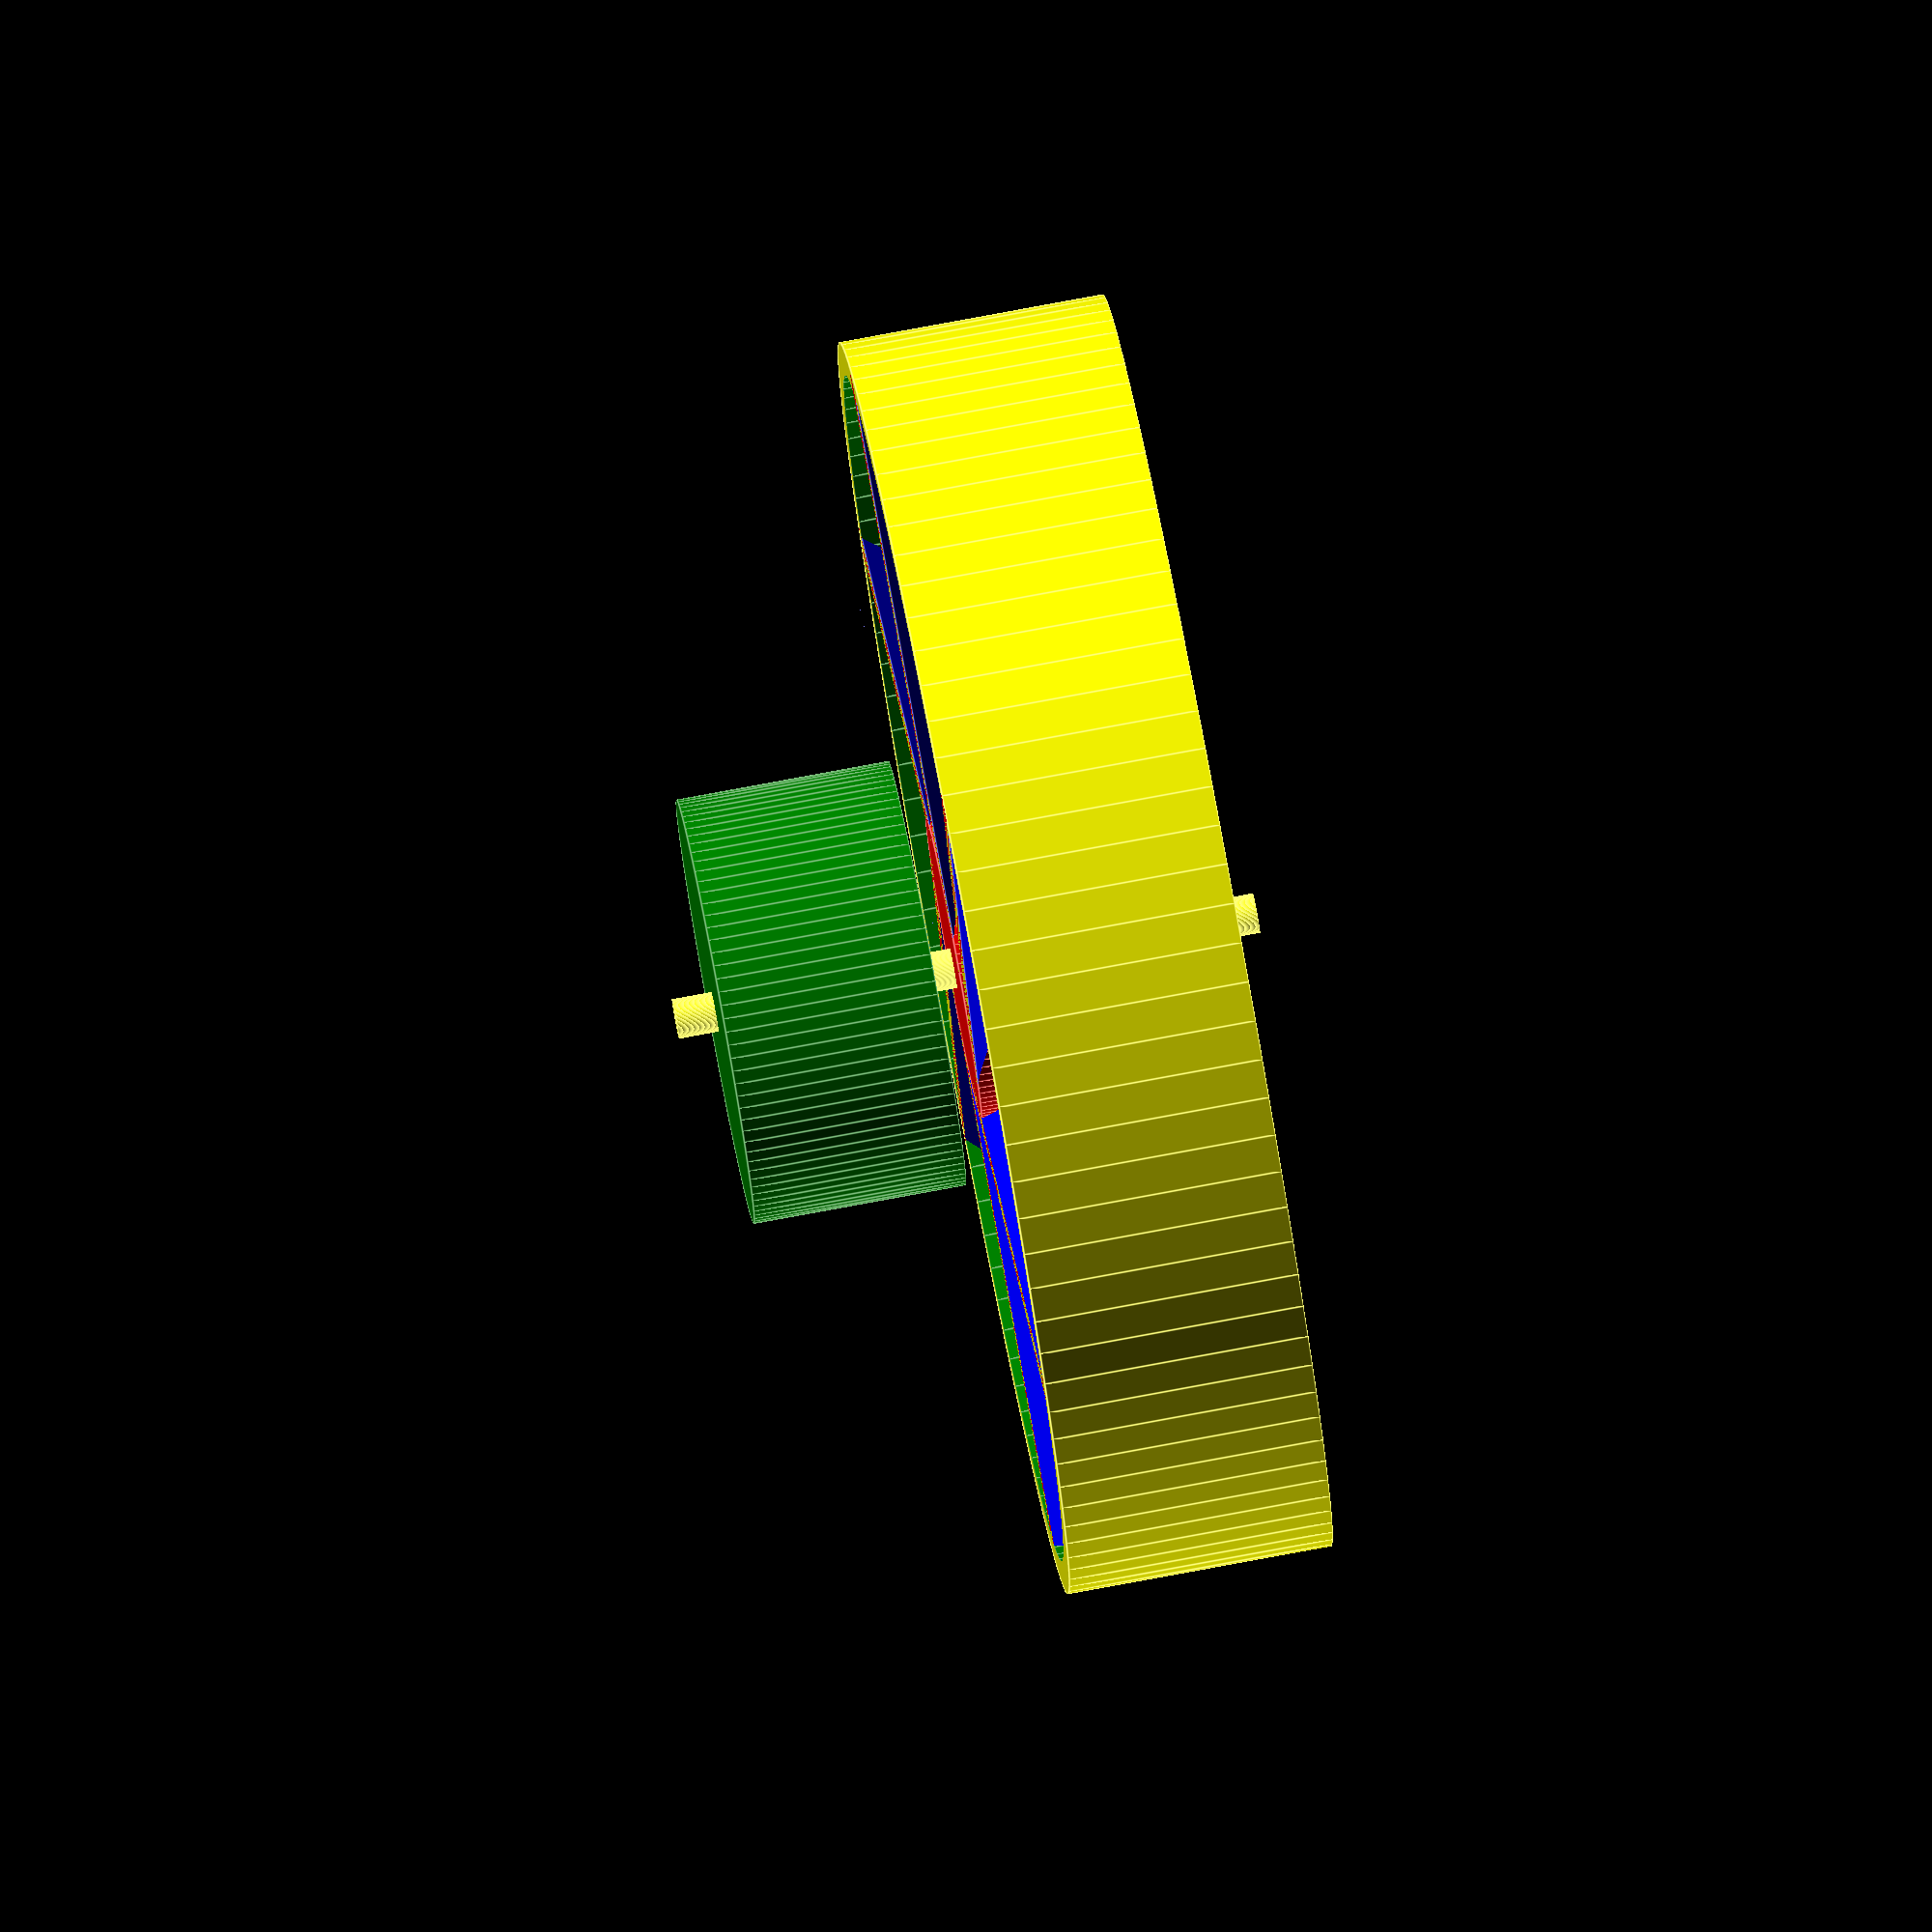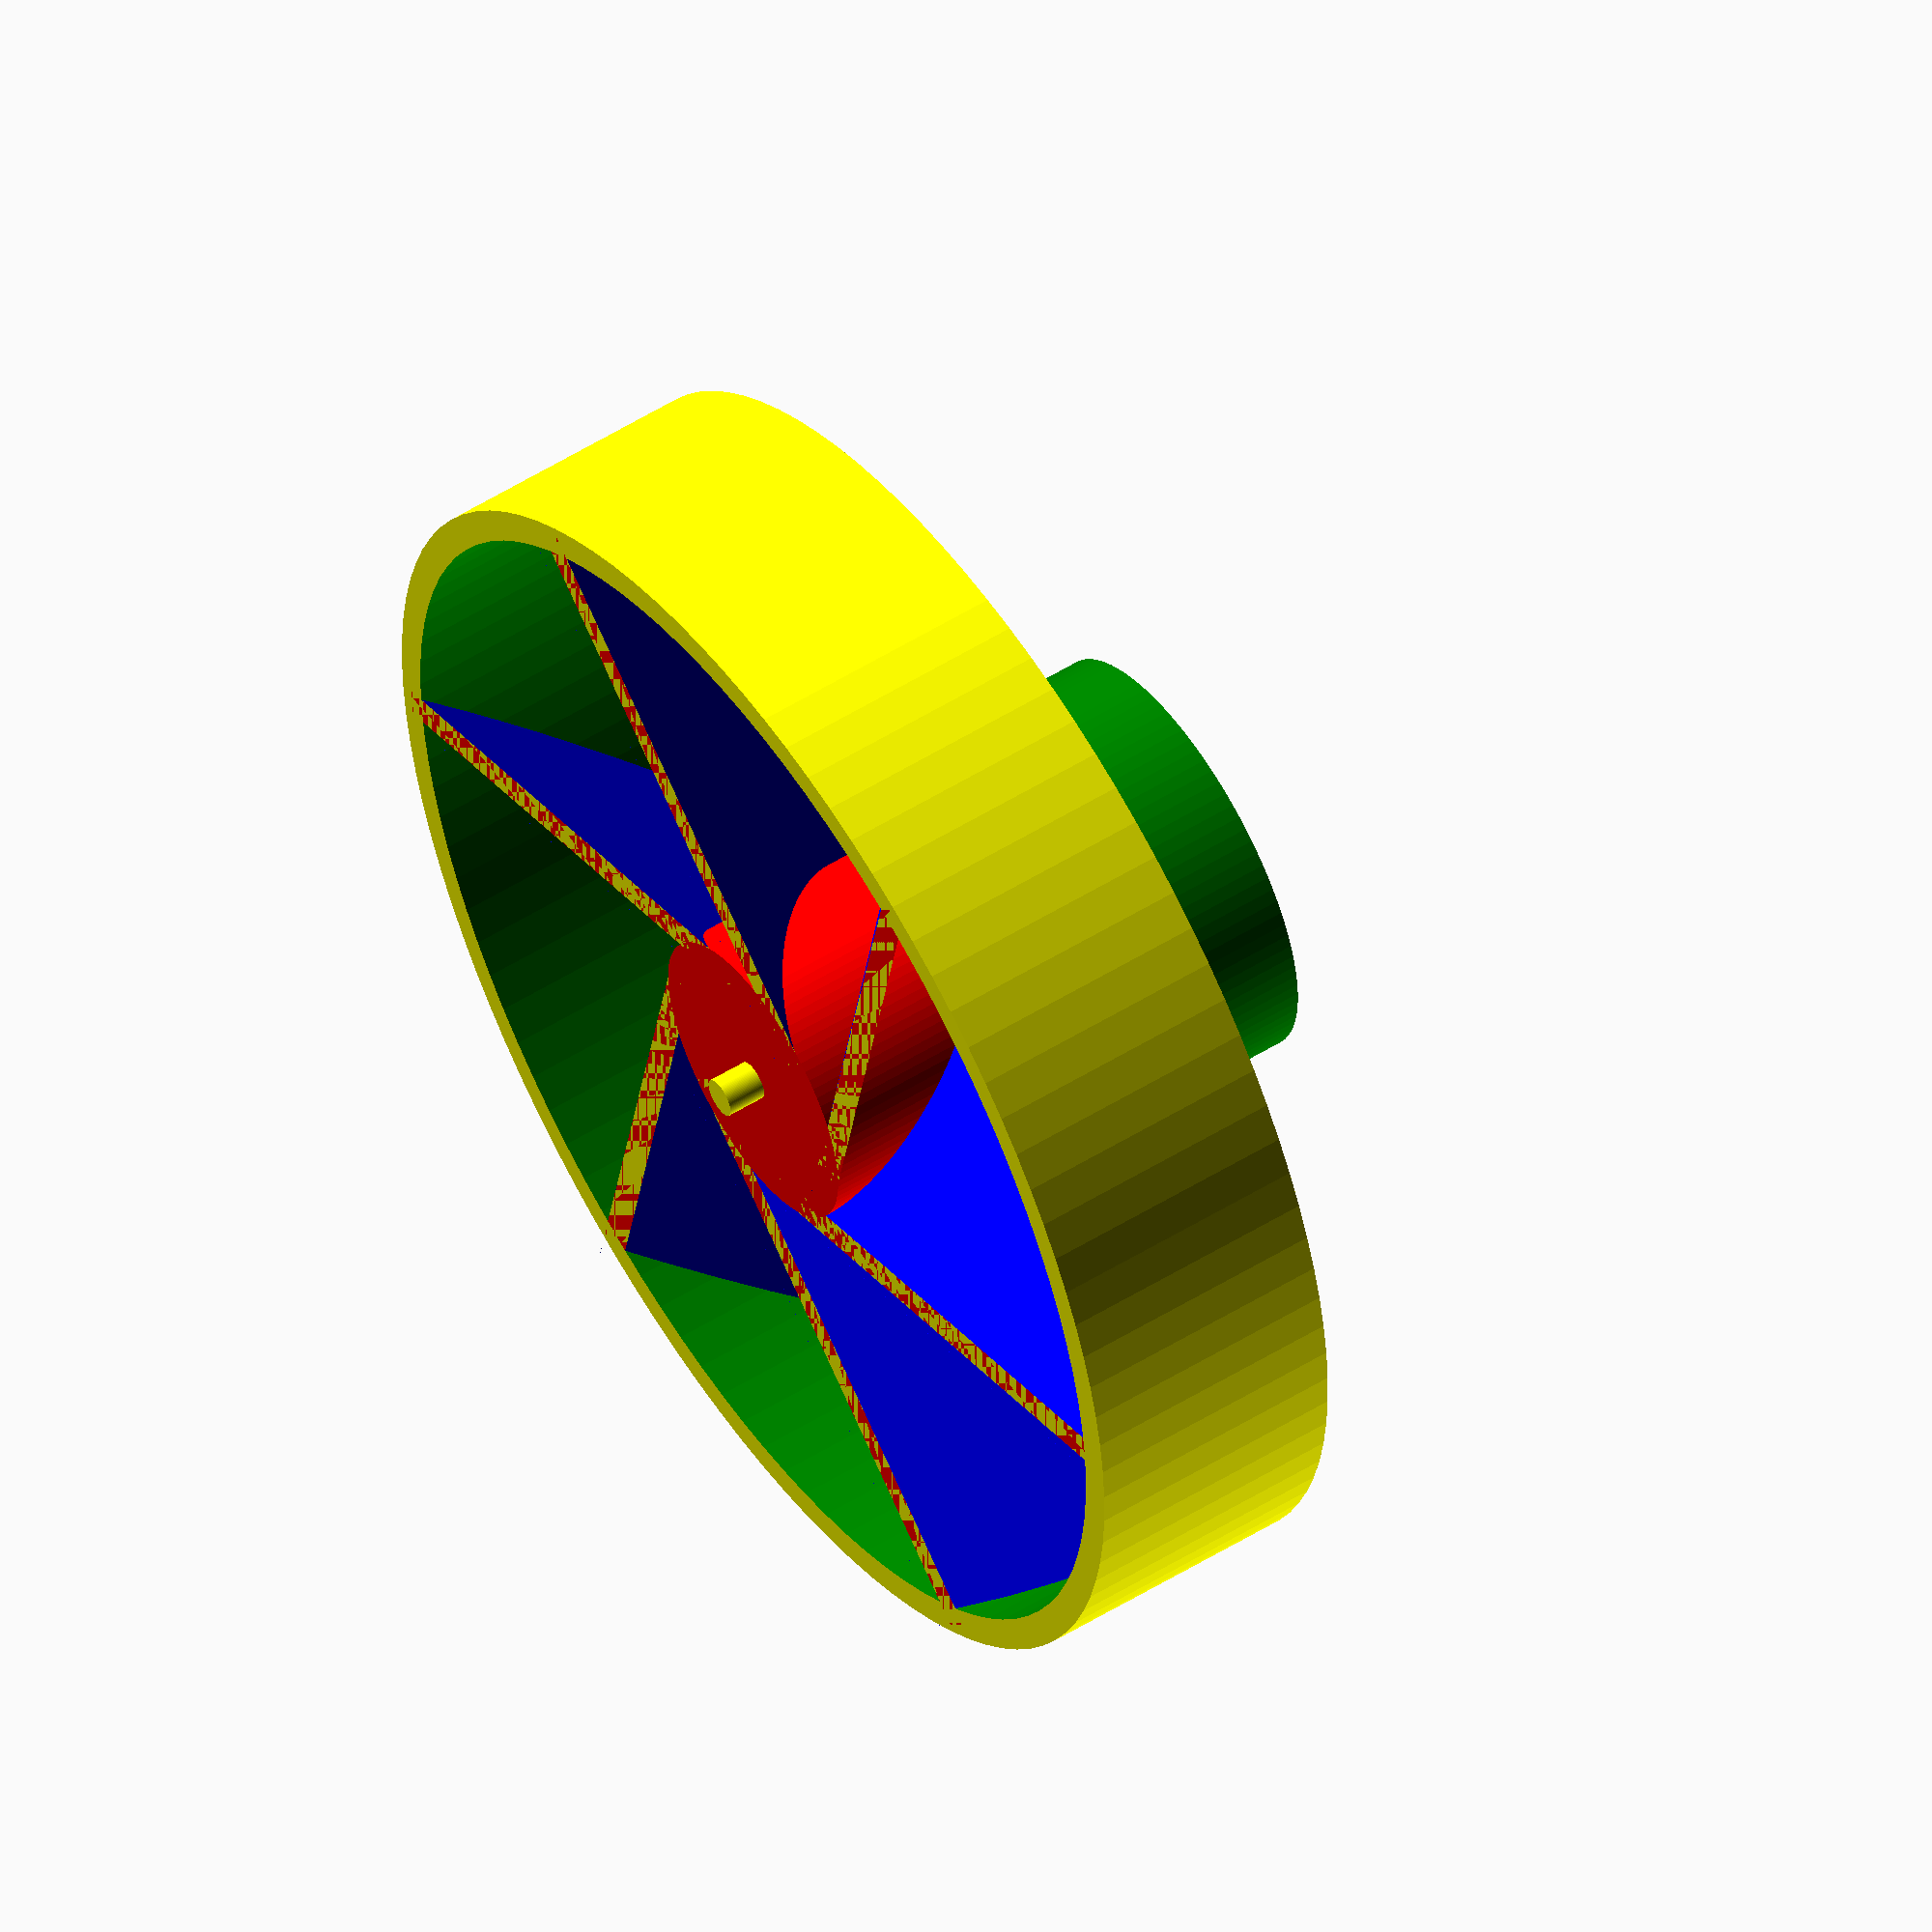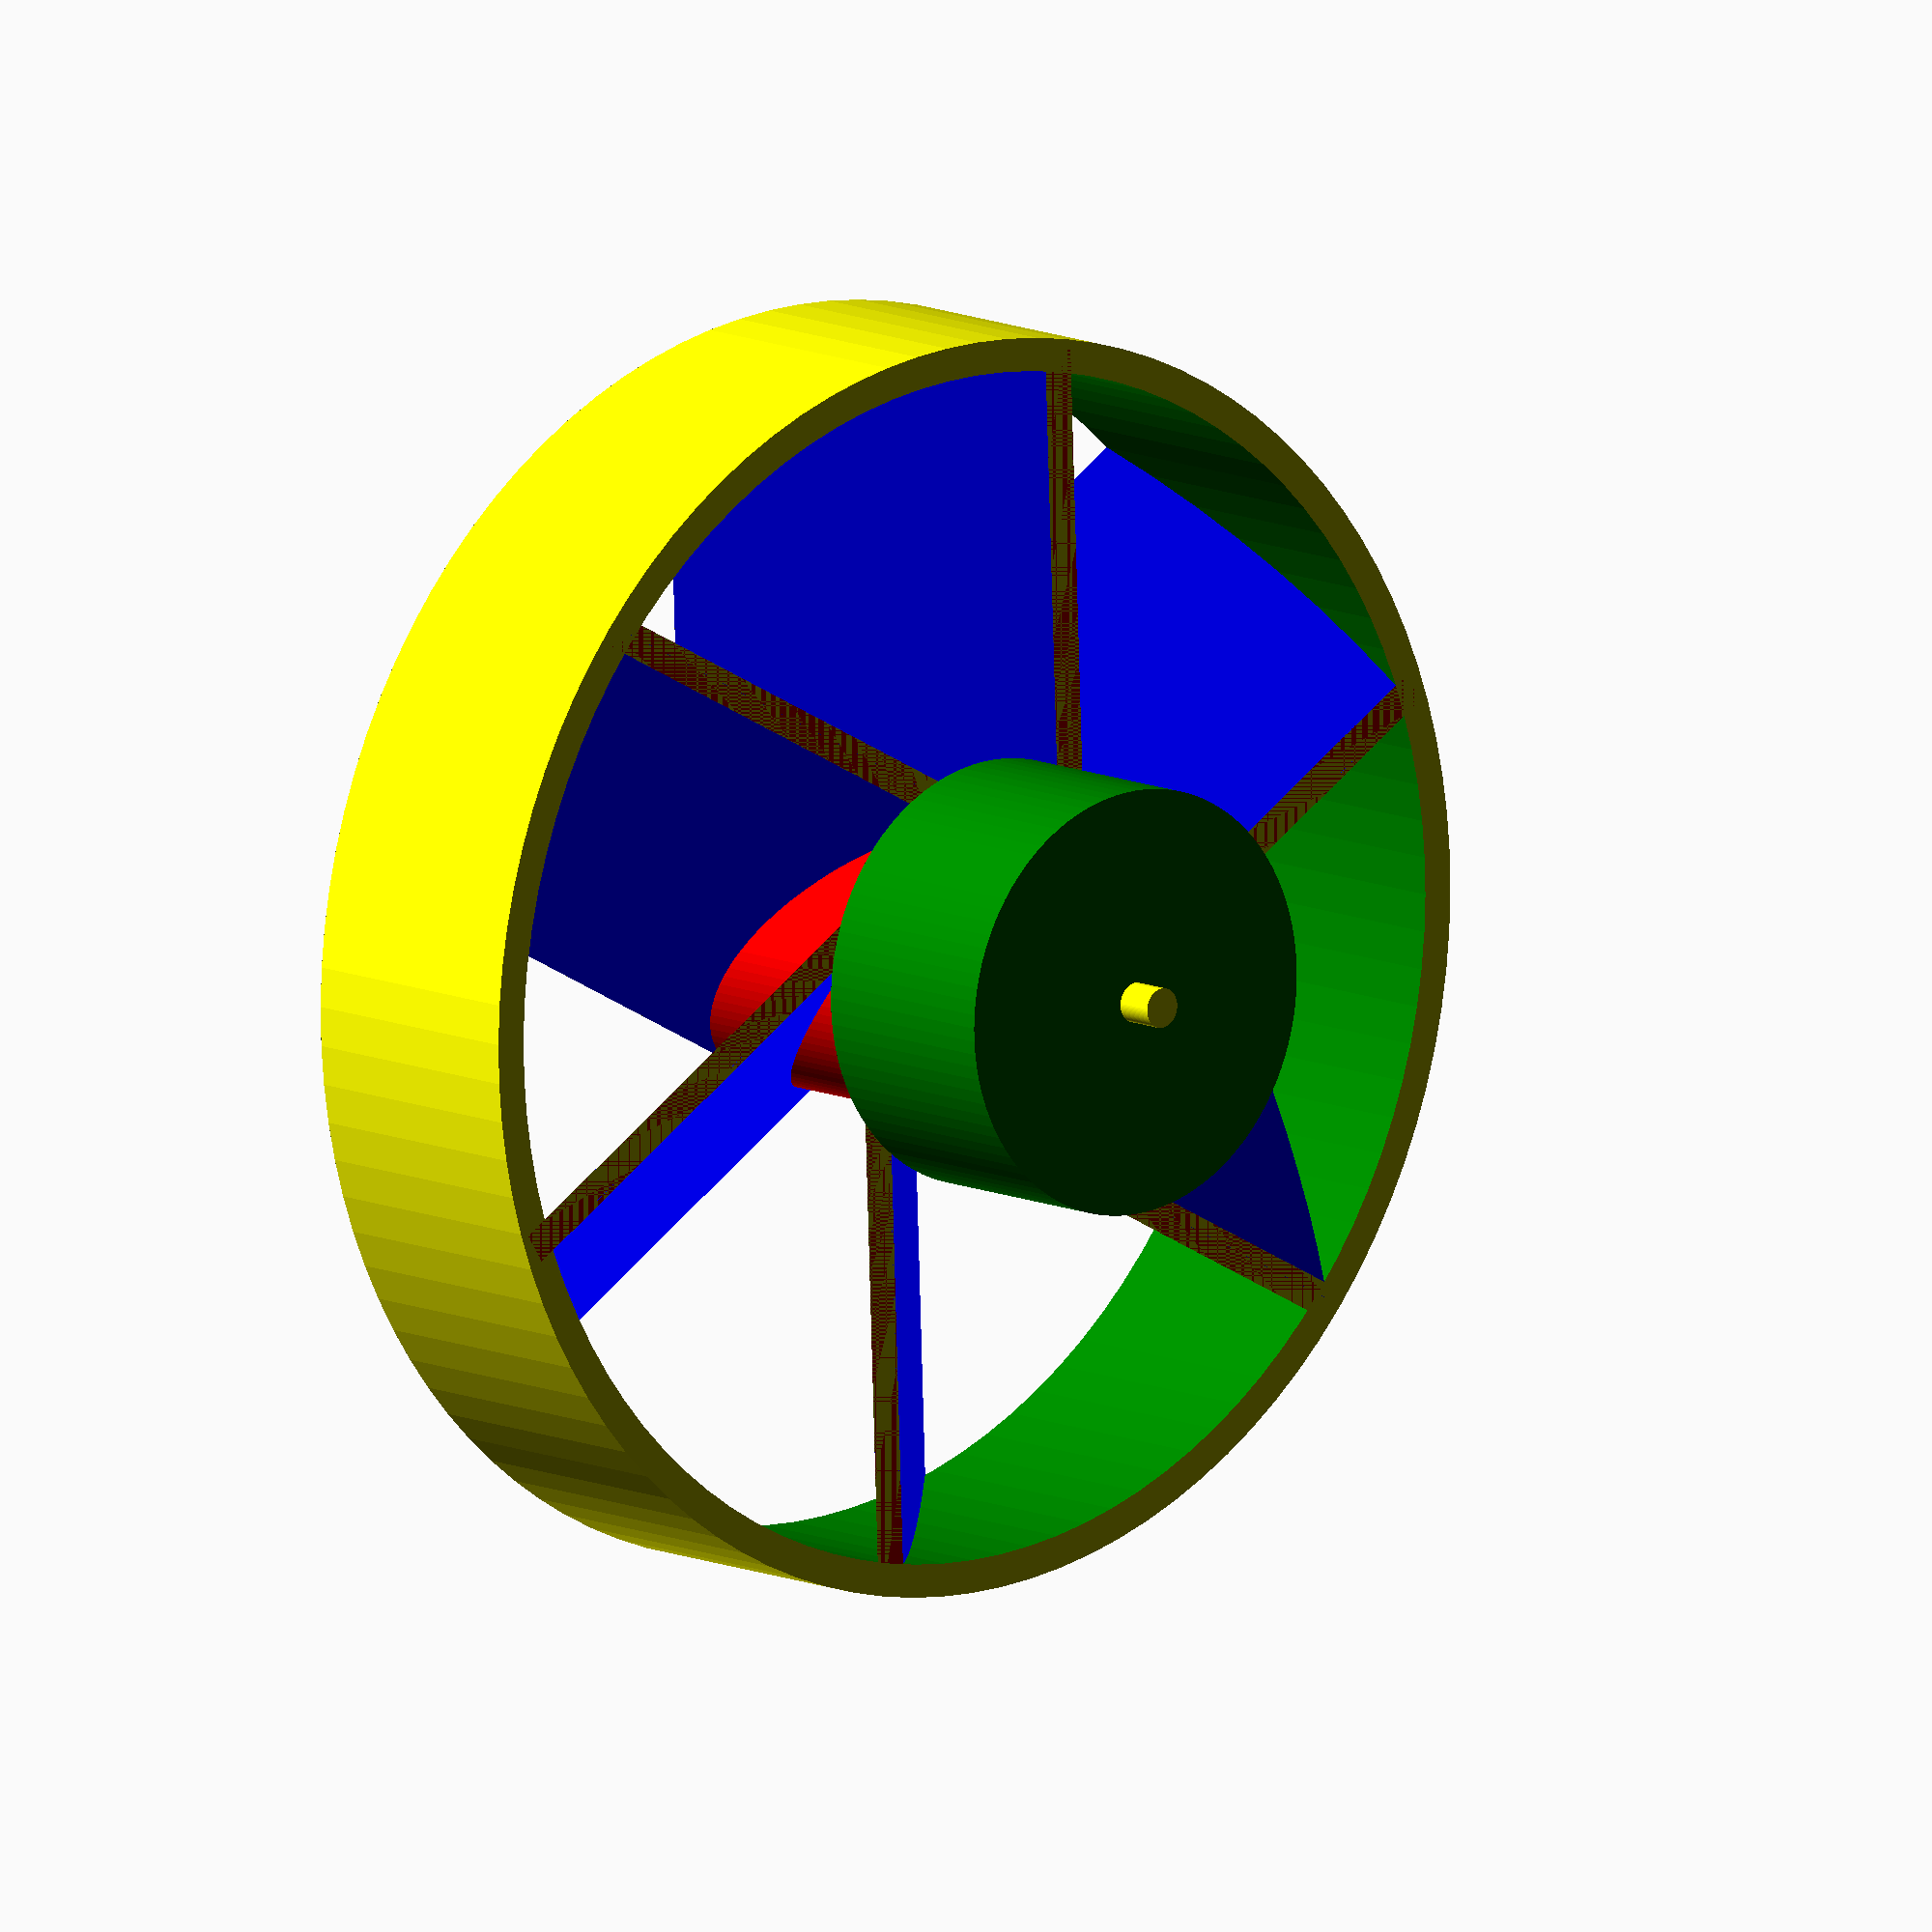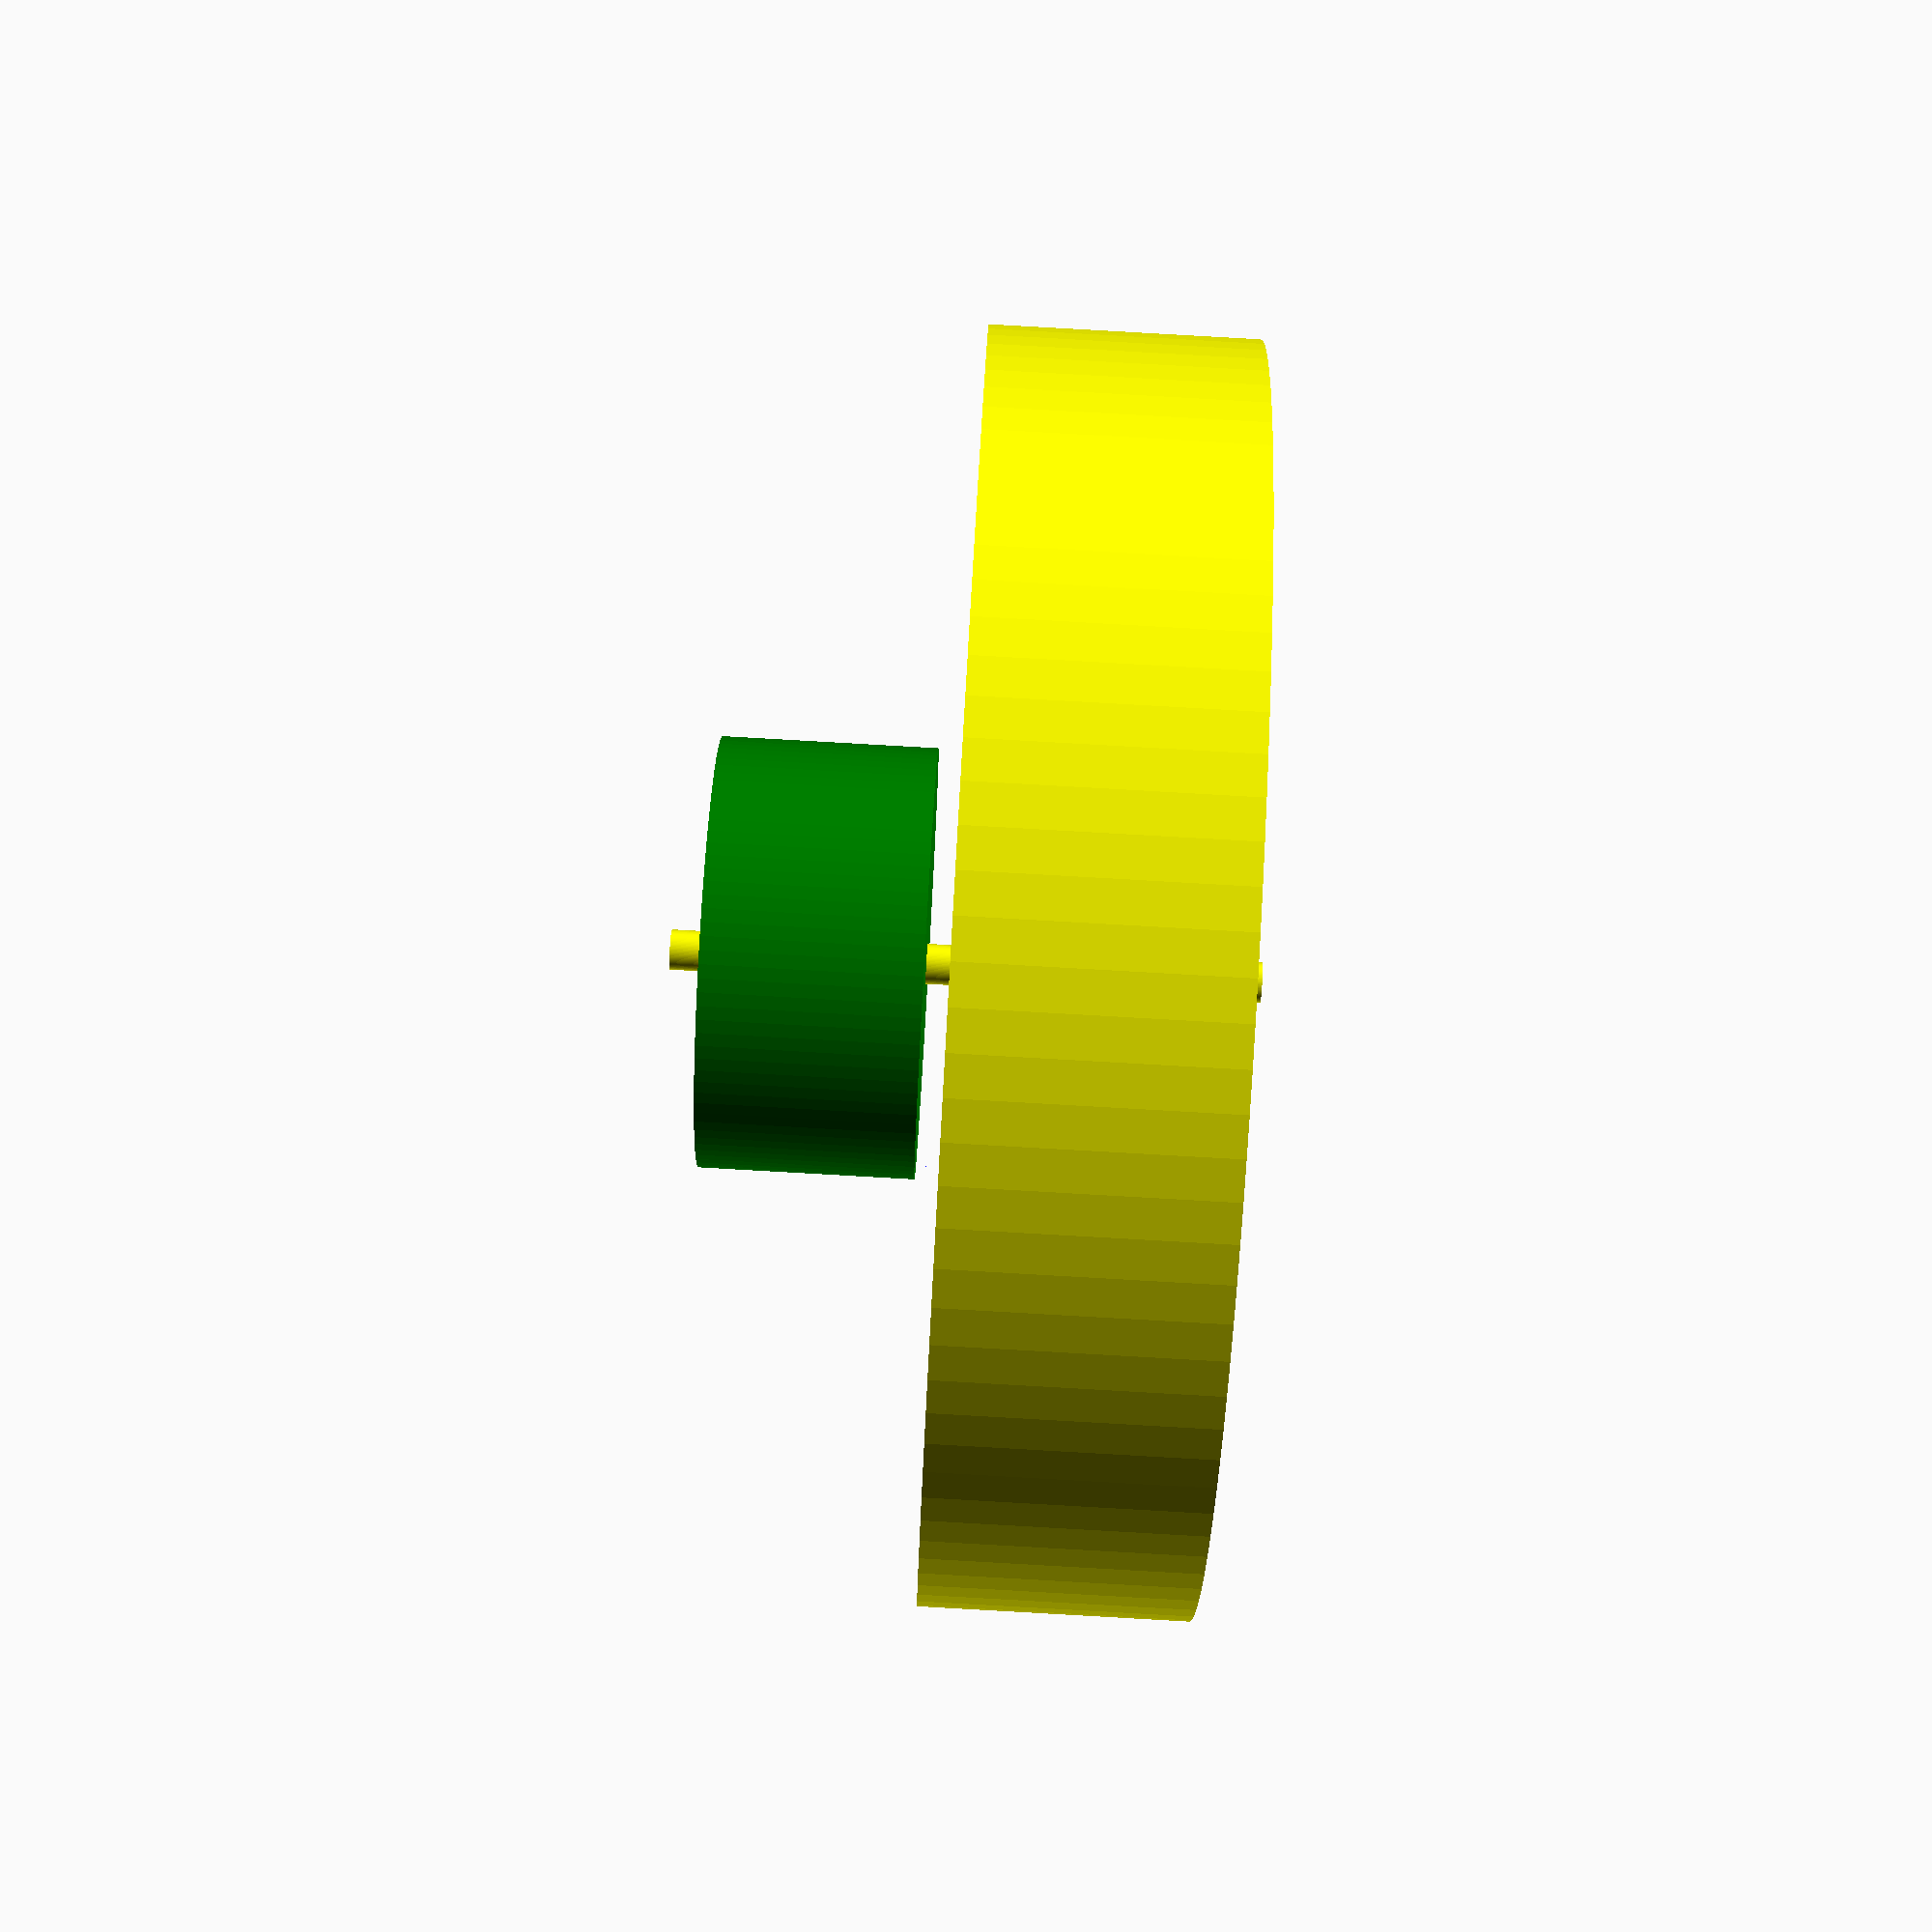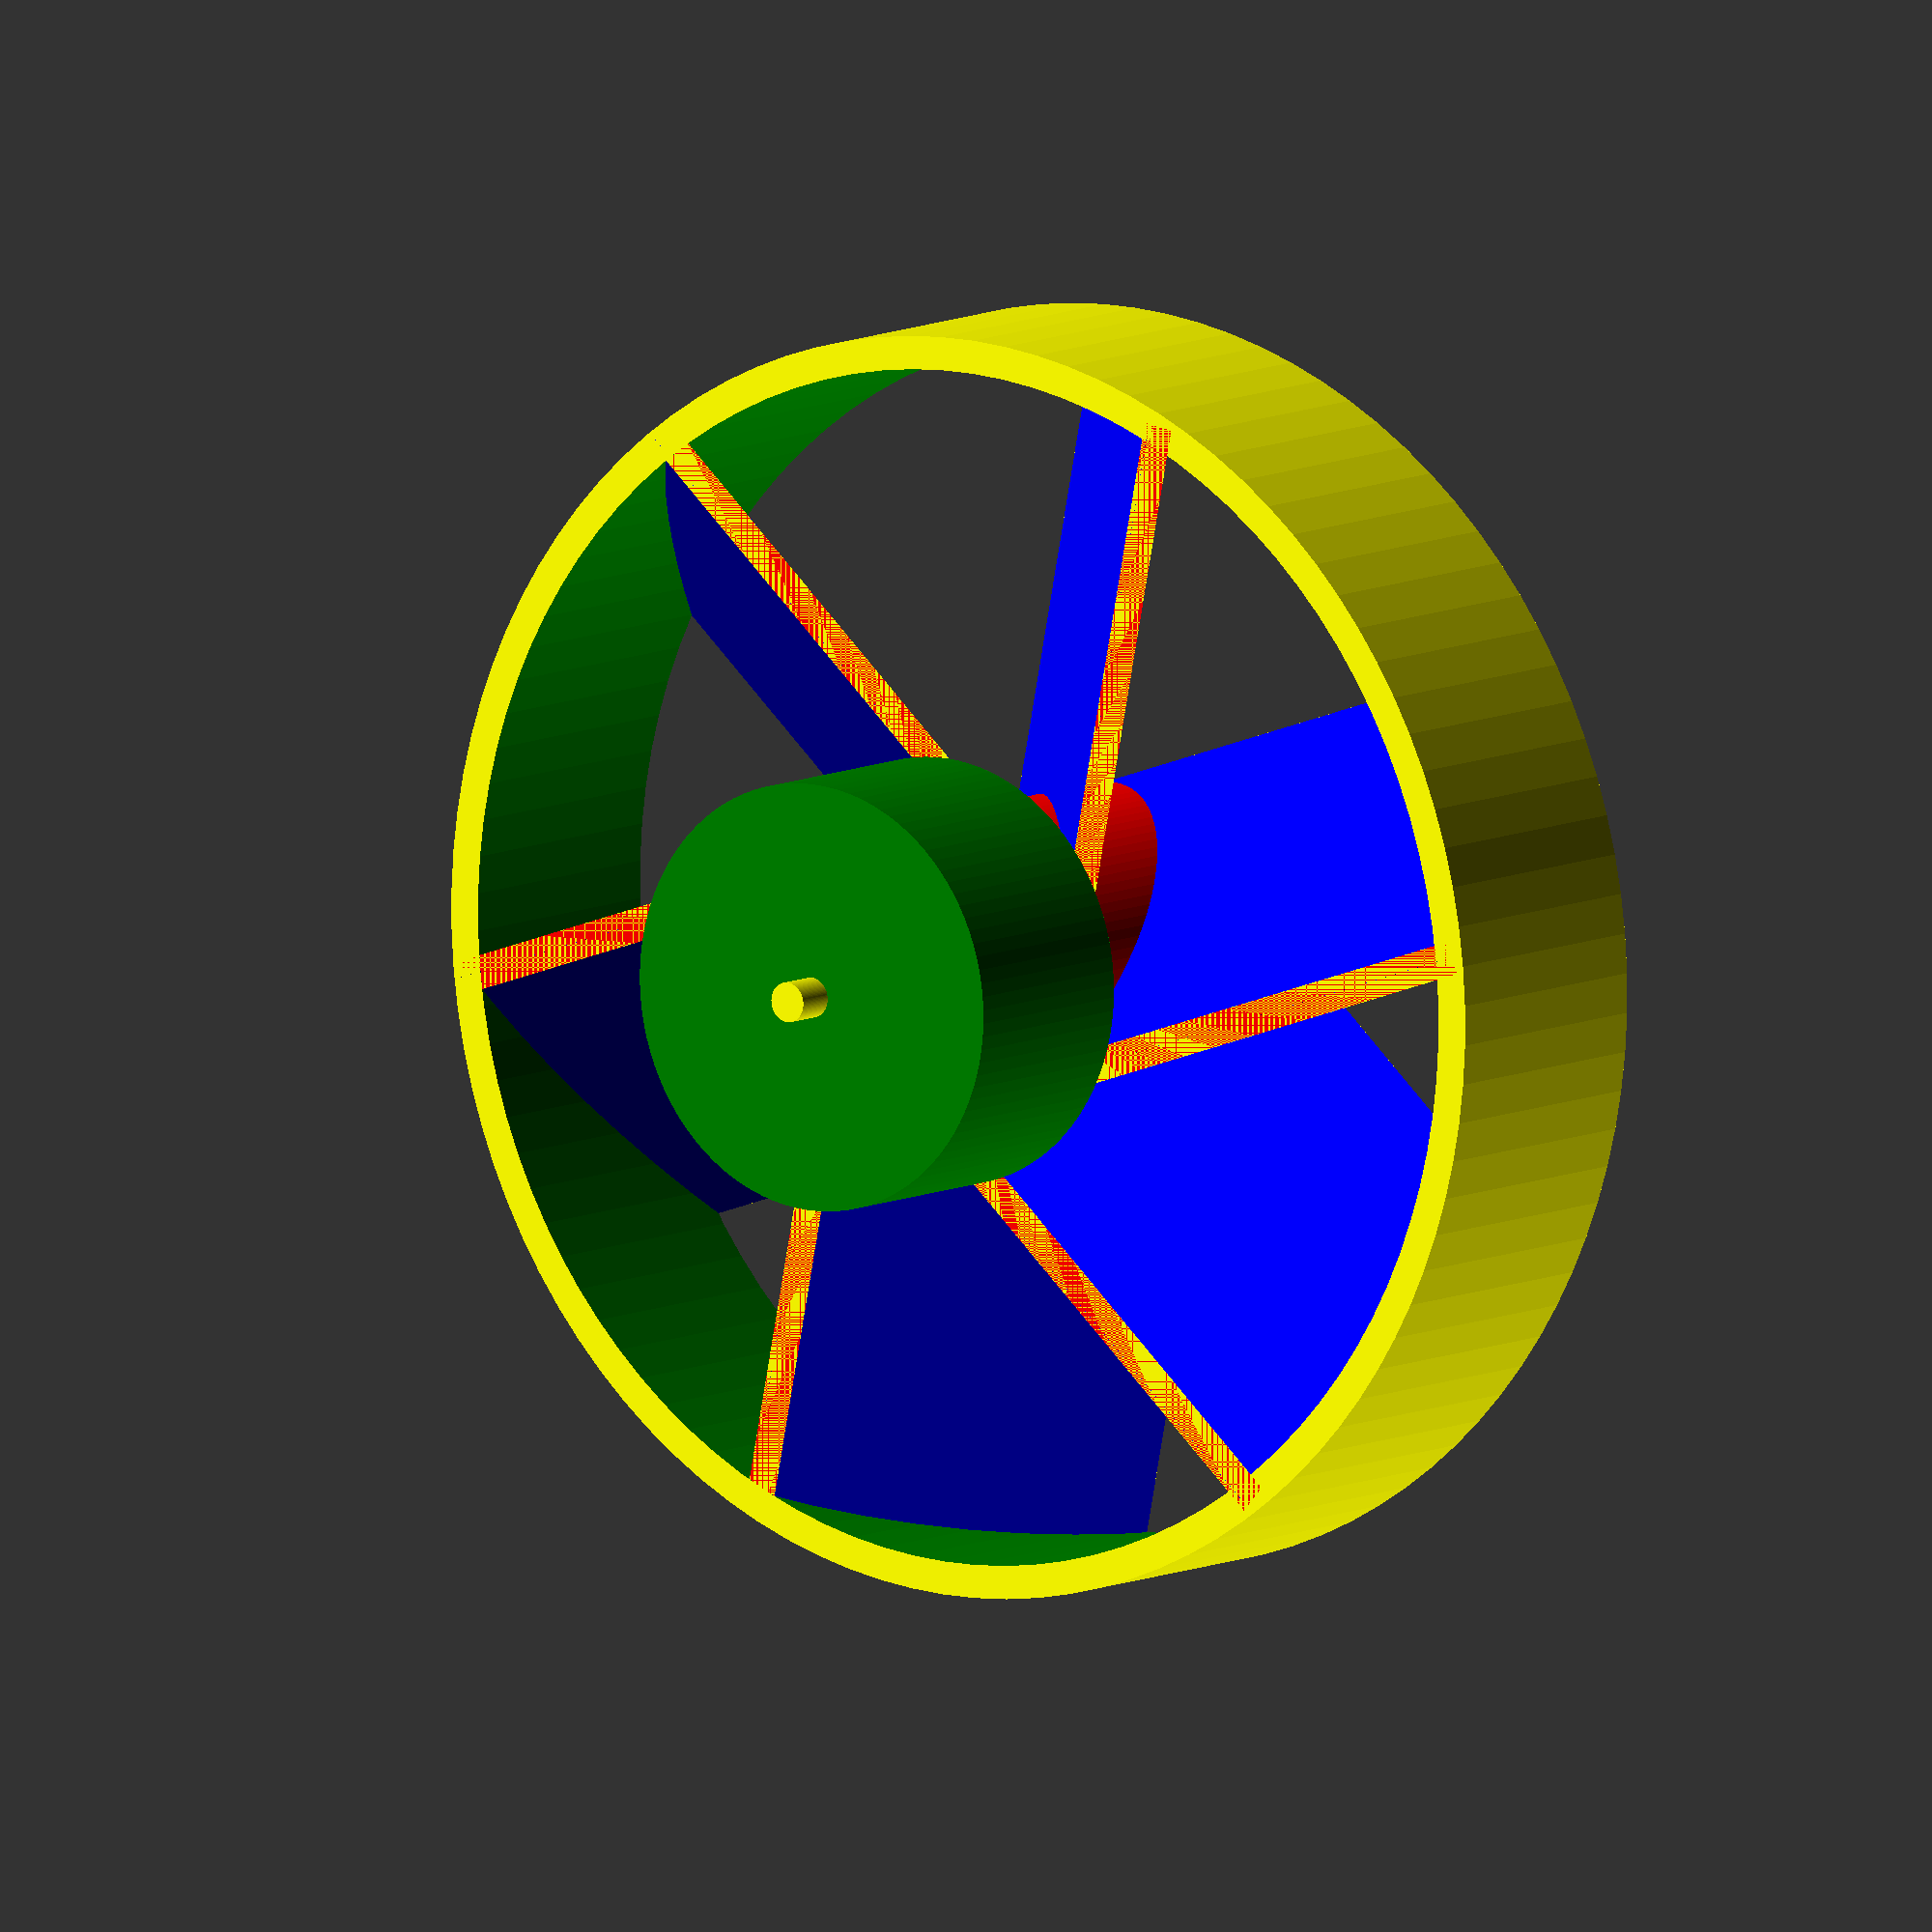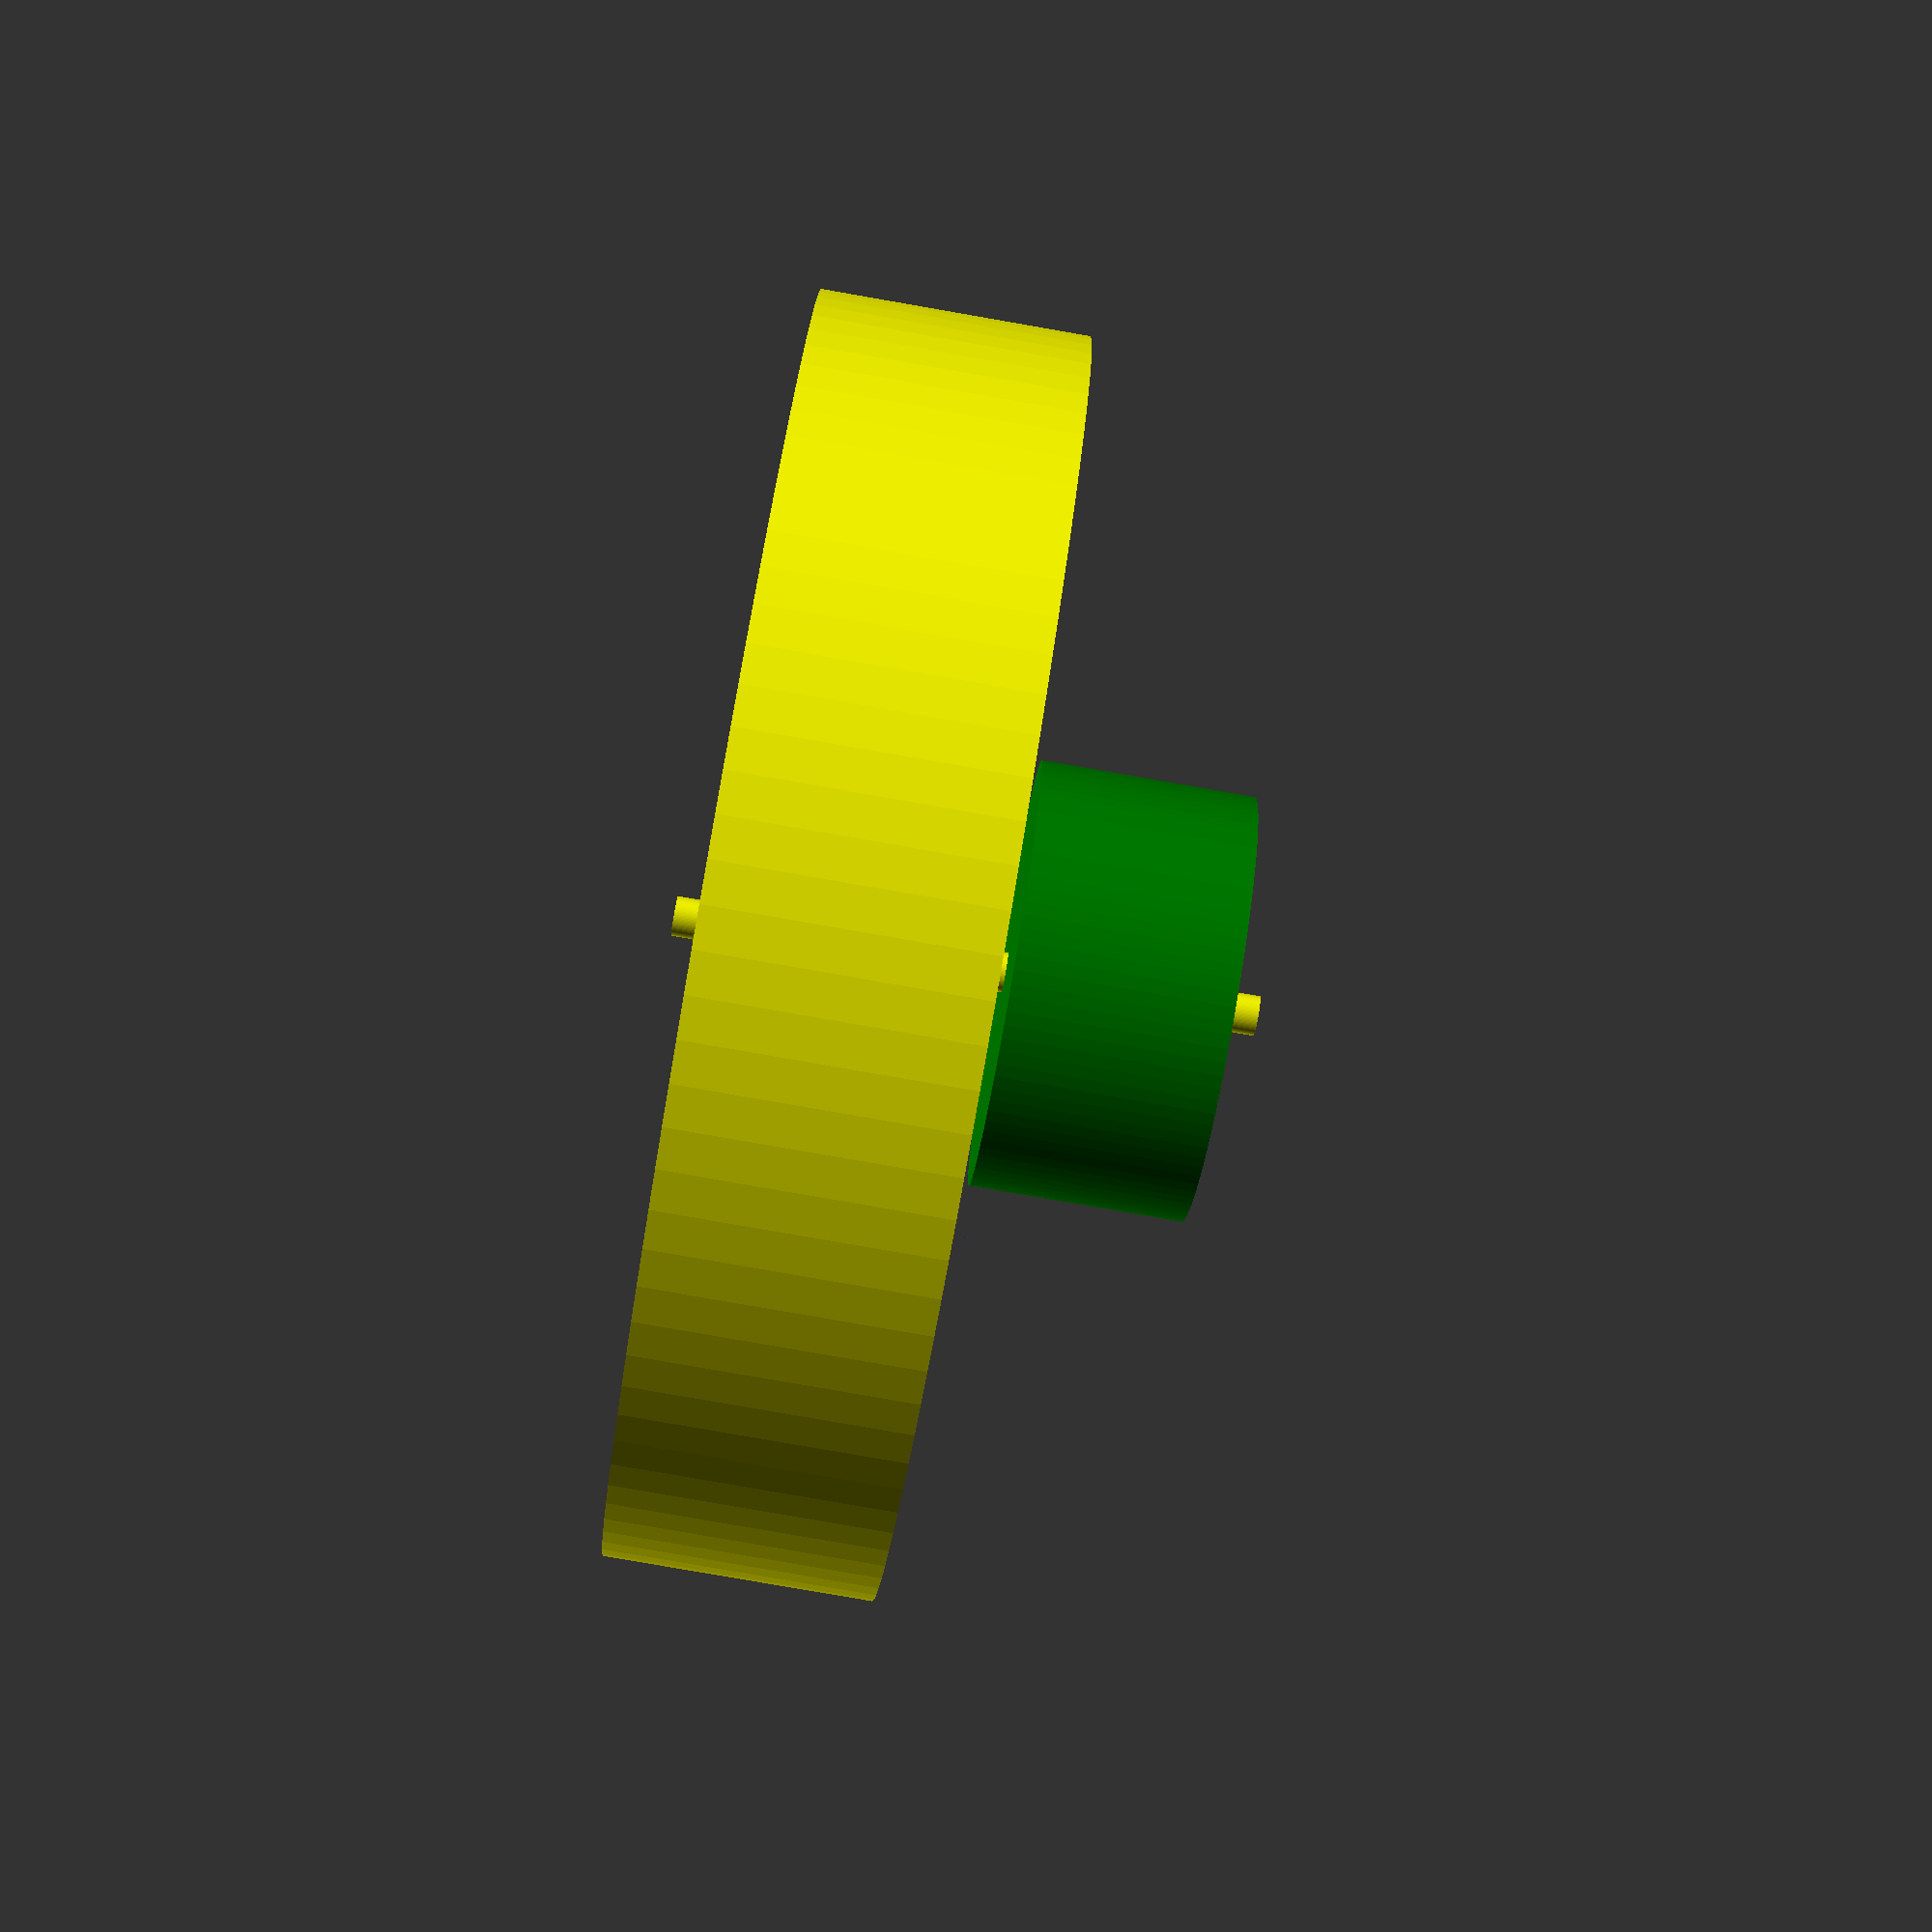
<openscad>

/*------- Parámetros --------*/

fn = 100;                                       // quant. mínima de fragmentos p/renderização

diametro_cano_pvc = 100;                        // diâmetro do cano de PVC em mm.
espessura_pvc = 1.8;                            // espessura do cano de PVC em mm.

diametro_ventoinha = diametro_cano_pvc - 5;     // diâmetro da ventoinha em mm.
altura_ventoinha = 20;                          // altura da ventoinha em mm.

espessura_anel_ext = 2.5;                       // espessura do anel externo da ventoinha em mm.
diametro_anel_int = 23;                         // diâmetro anel interno
diametro_eixo = 3;

quantidade_pas = 6;                             // quantidade de pás
angulo_pas = 45;                                // ângulo das pás em graus.
espessura_pas = espessura_anel_ext * sin(angulo_pas);         // espessura das pás
comprimento_pas = (diametro_ventoinha/2) - 2;                 // cumprimento das pás
altura_pas = (altura_ventoinha/sin(angulo_pas)) + espessura_anel_ext * cos(angulo_pas);    // altura das pás

diametro_dc_motor = diametro_anel_int * 1.4;
altura_dc_motor = diametro_dc_motor * 0.5;

/*---------- Main -----------*/

main();

/*-------- Módulos ----------*/

module main() {
  difference() {
    union() {
      modulo_pas();
      modulo_anel_ext();
      modulo_anel_int();
    }
    
    color("green")
      translate ([0,0,0])
      rotate ([0,0,0])
        cylinder(h=altura_ventoinha + 0.1, d=diametro_eixo, $fn=fn, center=true);
    
    *difference() {
      translate ([0,0,0])
      rotate ([0,0,0])
        cylinder(h=altura_ventoinha, d=diametro_ventoinha + 5, $fn=fn, center=true);
      
      translate ([0,0,0])
      rotate ([0,0,0])
        cylinder(h=altura_ventoinha + 0.1, d=diametro_ventoinha, $fn=fn, center=true);
    }
  }
  
  modulo_eixo();
  modulo_dc_motor();
  *modulo_cano();
}

module modulo_anel_ext() {
  difference() {
    color("yellow")
      translate ([0,0,0]) 
      rotate ([0,0,0]) 
        cylinder(h=altura_ventoinha, d=diametro_ventoinha, $fn=fn, center=true);          
                          
    color("green")
      translate ([0,0,0])
      rotate ([0,0,0]) 
        cylinder(h=altura_ventoinha + 0.1, d=diametro_ventoinha - espessura_anel_ext*2, $fn=fn, center=true);                                           
  }
}

module modulo_anel_int() {
  difference() {
    color("red")
      translate ([0,0,0])
      rotate ([0,0,0])
        cylinder(h=altura_ventoinha, d=diametro_anel_int, $fn=fn, center=true);
  }
}

module modulo_pas() {
  difference() {
    color("blue")
      for (i=[0:(360/quantidade_pas):360]) {
    
        theta=i;
        
        x = ((comprimento_pas/2) * cos(theta));
        y = ((comprimento_pas/2) * sin(theta));
        
        translate([x,y,0])
        rotate([angulo_pas,0,theta])
          cube([comprimento_pas, espessura_pas, altura_pas], center=true);
      };
    
    altura_tampas = espessura_anel_ext * sin(angulo_pas) * cos(angulo_pas);
    
    color("red")
      translate([0,0,(altura_ventoinha + altura_tampas)/2])
      rotate ([0,0,0])
        cylinder(d=diametro_ventoinha + 5, h=altura_tampas, $fn=fn, center=true);
    
    color("red")
      translate([0,0,-(altura_ventoinha + altura_tampas)/2])
      rotate ([0,0,0])
        cylinder(d=diametro_ventoinha + 5, h=altura_tampas, $fn=fn, center=true);
  }
}

module modulo_cano() {
  difference() {
    color("yellow")
      translate([0,0,0]) rotate([0,0,0]) 
        cylinder(d=diametro_cano_pvc, h=altura_ventoinha * 4, $fn=fn, center=true);
    color("red")
      translate([0,0,0]) rotate([0,0,0])
        cylinder(d=diametro_cano_pvc - espessura_pvc, h=(altura_ventoinha * 4) + 0.1, $fn=fn, center=true);
  }
}

module modulo_dc_motor() {
  color("green")
    translate([0,0,-((altura_ventoinha + altura_dc_motor)/2 + 2)]) rotate([0,0,0])
      cylinder(d=diametro_dc_motor, h=altura_dc_motor, $fn=fn, center=true);
}

module modulo_eixo() {
  color("yellow")
    translate([0,0,-(altura_dc_motor/2 + 1)]) rotate([0,0,0])
      cylinder(d=diametro_eixo, h=altura_ventoinha + altura_dc_motor + 8, $fn=fn, center=true);
}


</openscad>
<views>
elev=100.2 azim=167.6 roll=280.5 proj=o view=edges
elev=306.0 azim=221.4 roll=56.5 proj=o view=wireframe
elev=349.0 azim=212.1 roll=138.4 proj=o view=solid
elev=92.0 azim=73.9 roll=266.8 proj=p view=wireframe
elev=351.1 azim=318.7 roll=217.2 proj=o view=solid
elev=260.5 azim=248.6 roll=99.9 proj=p view=solid
</views>
